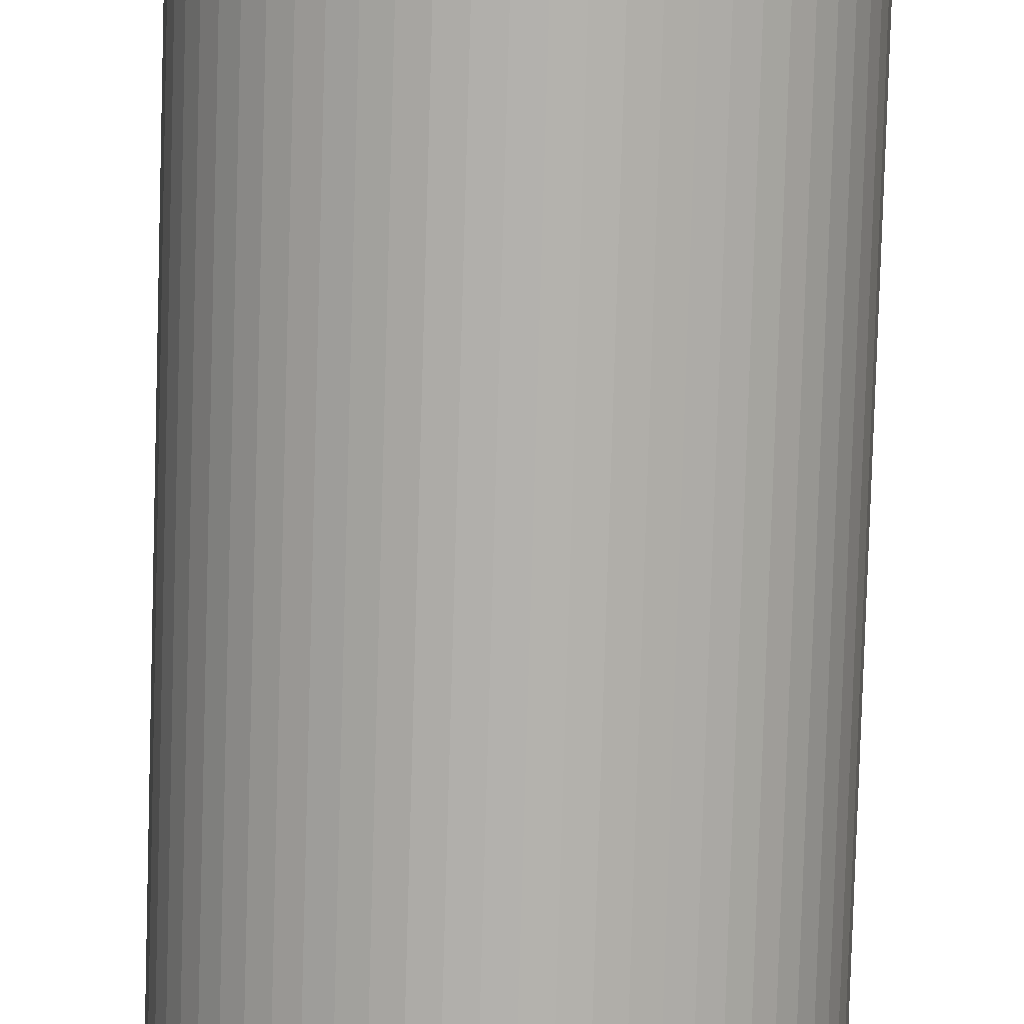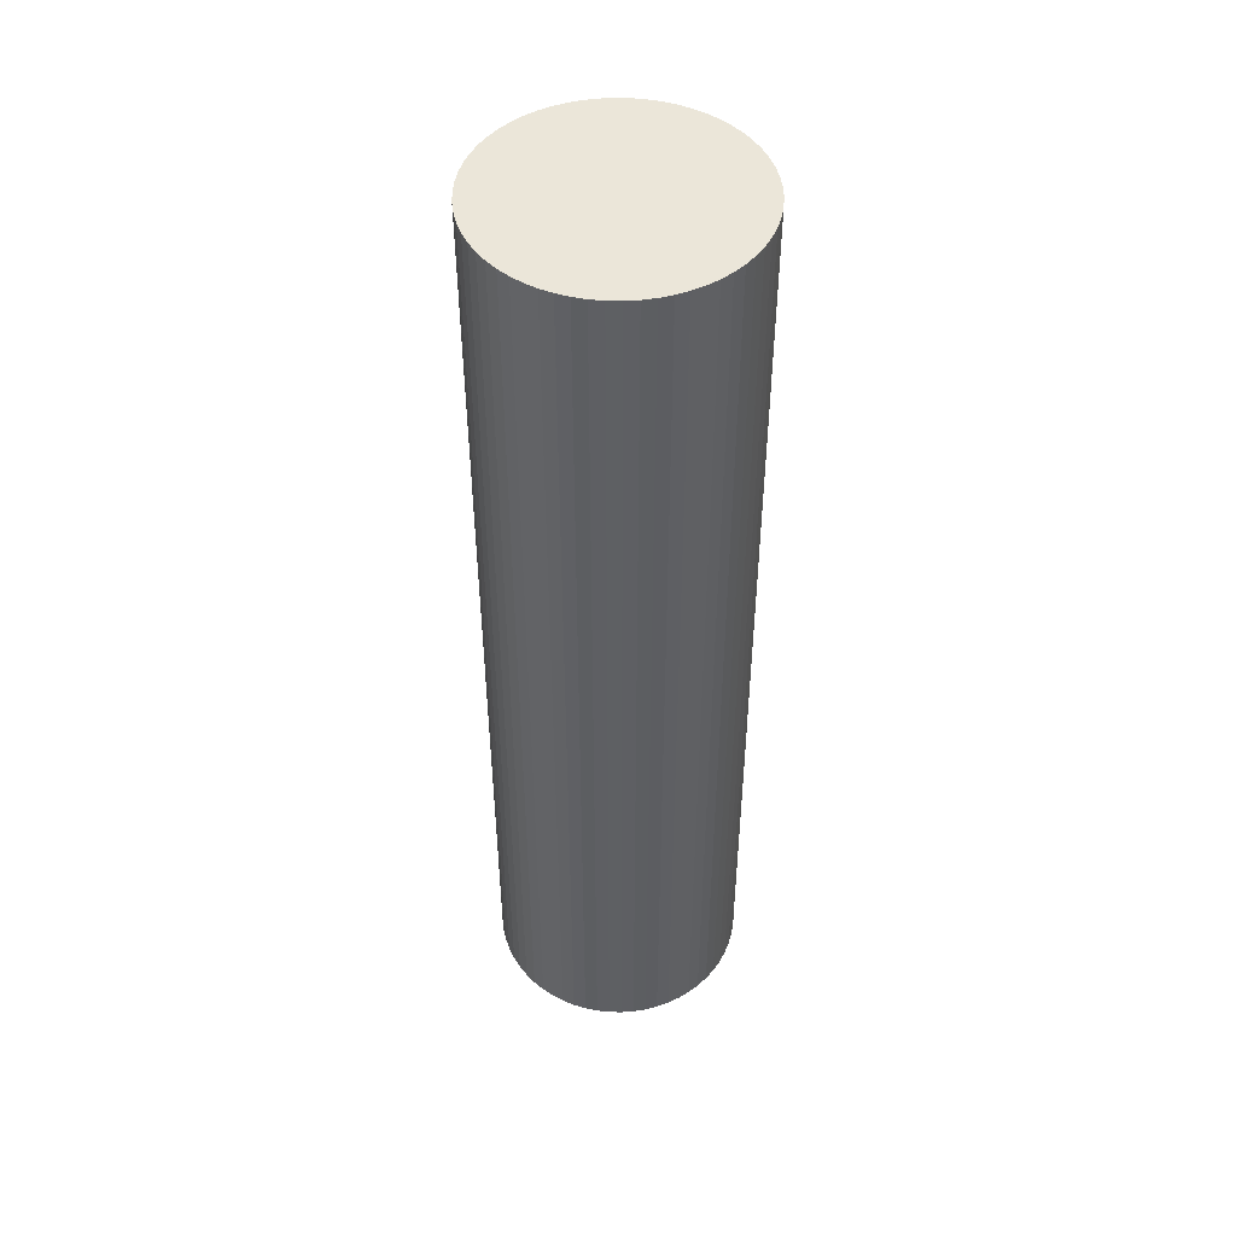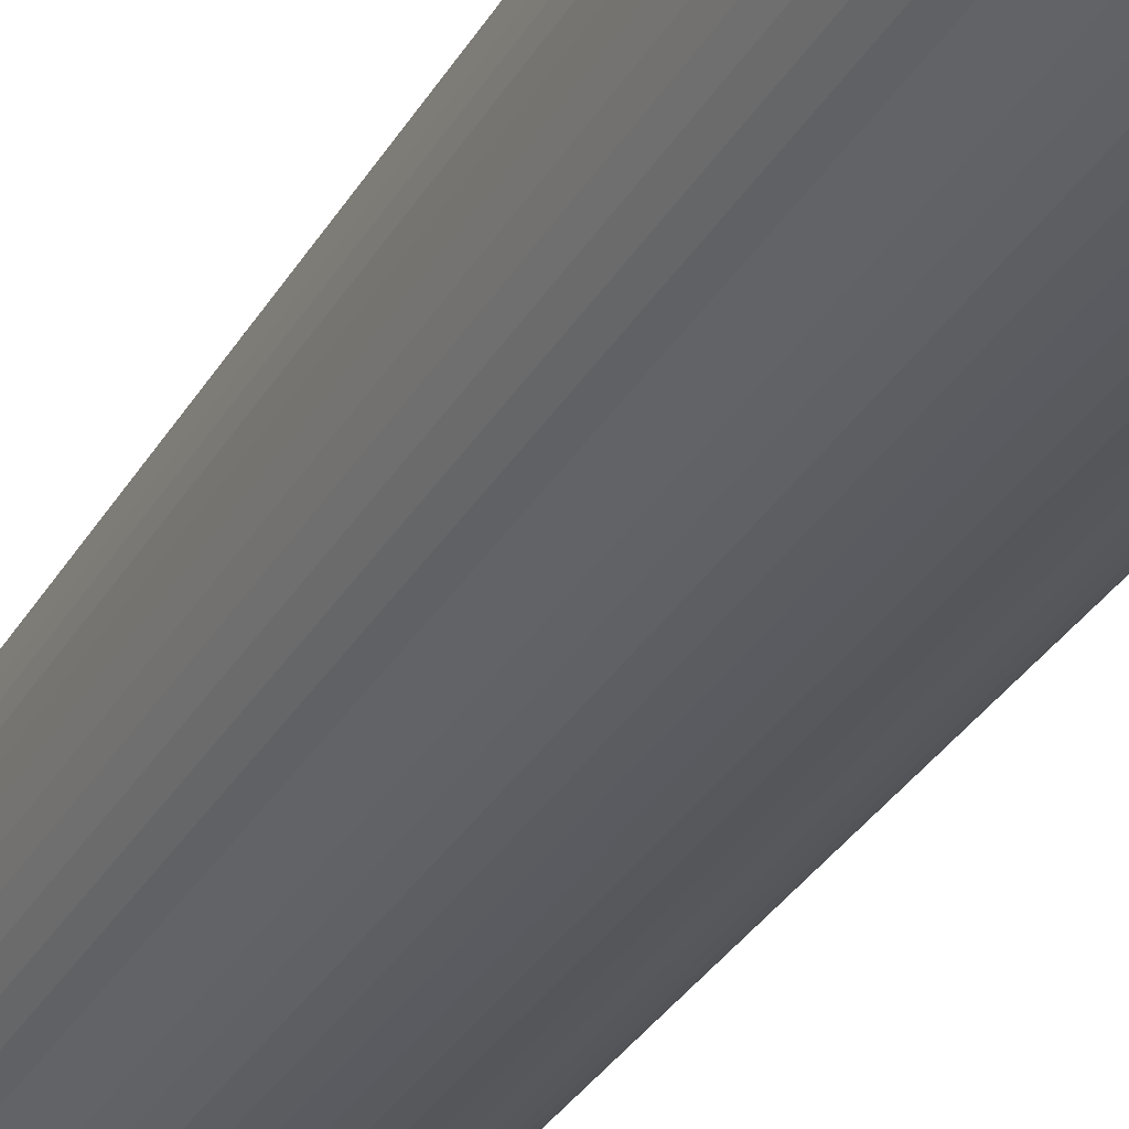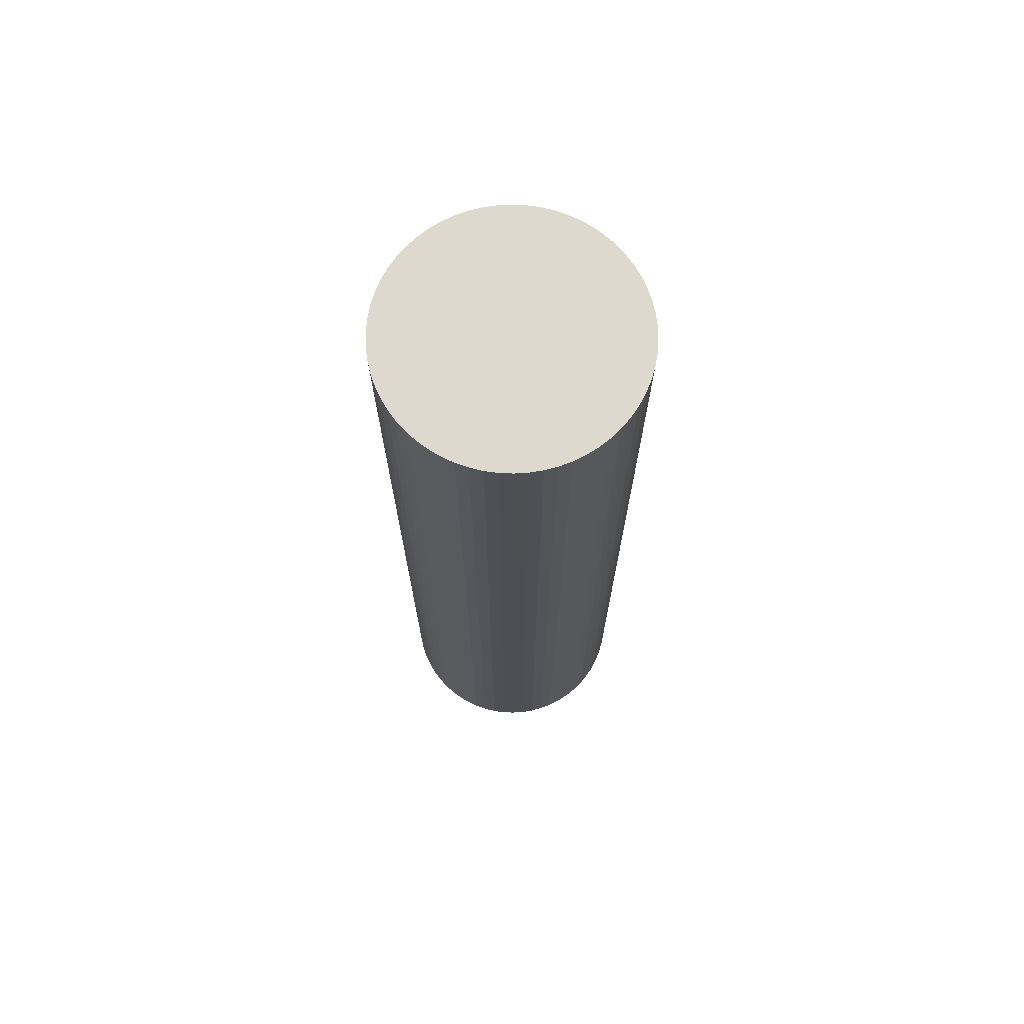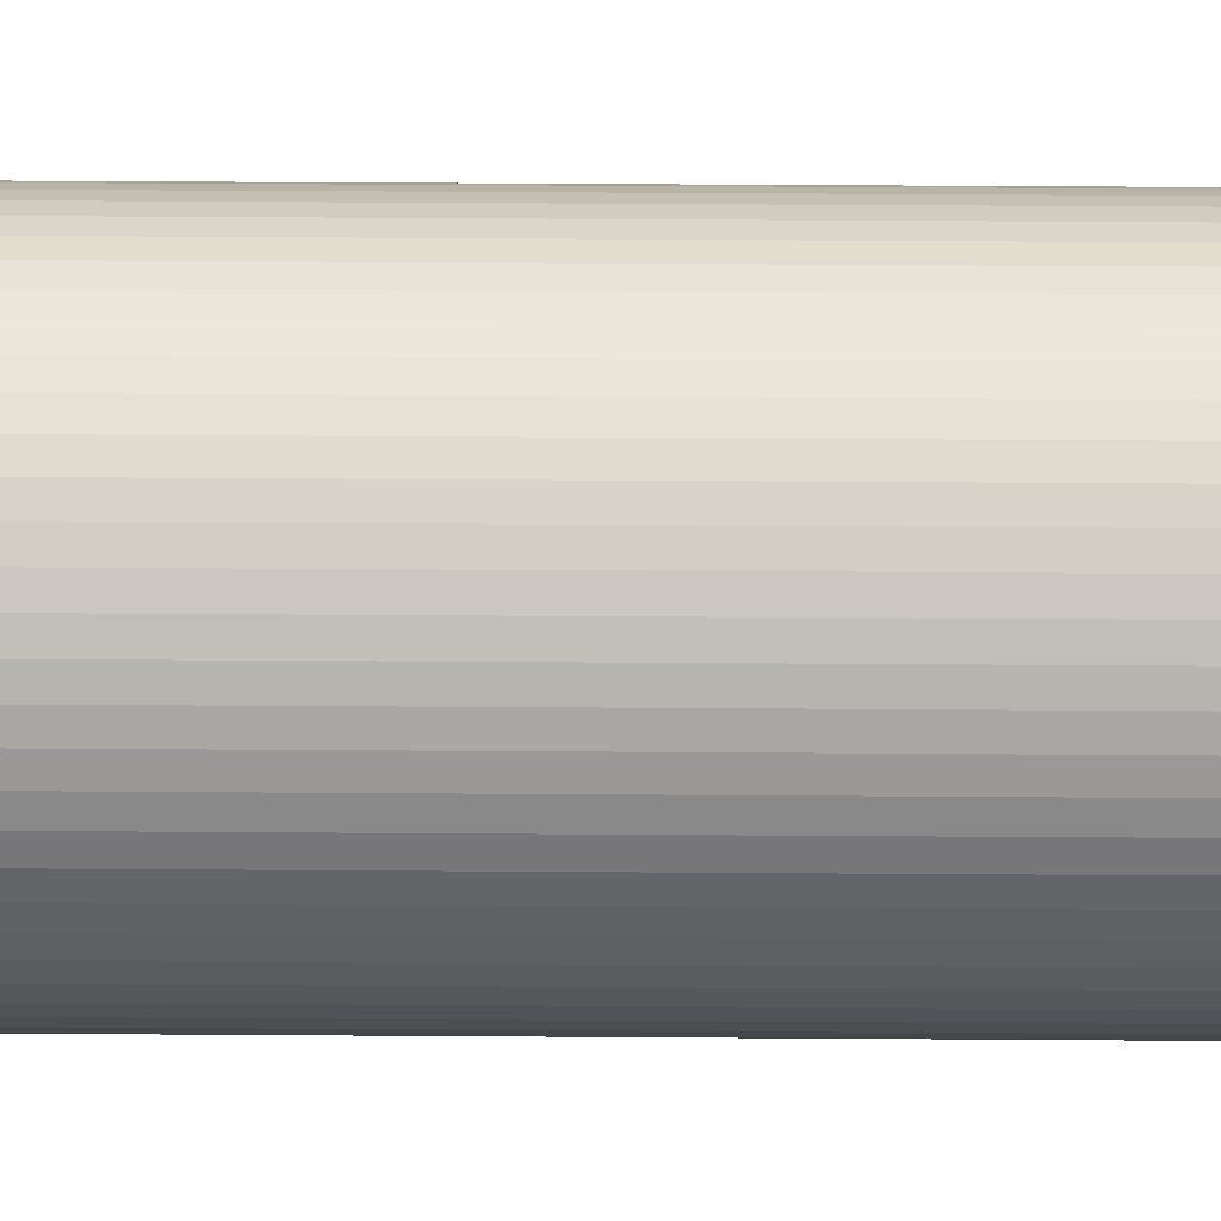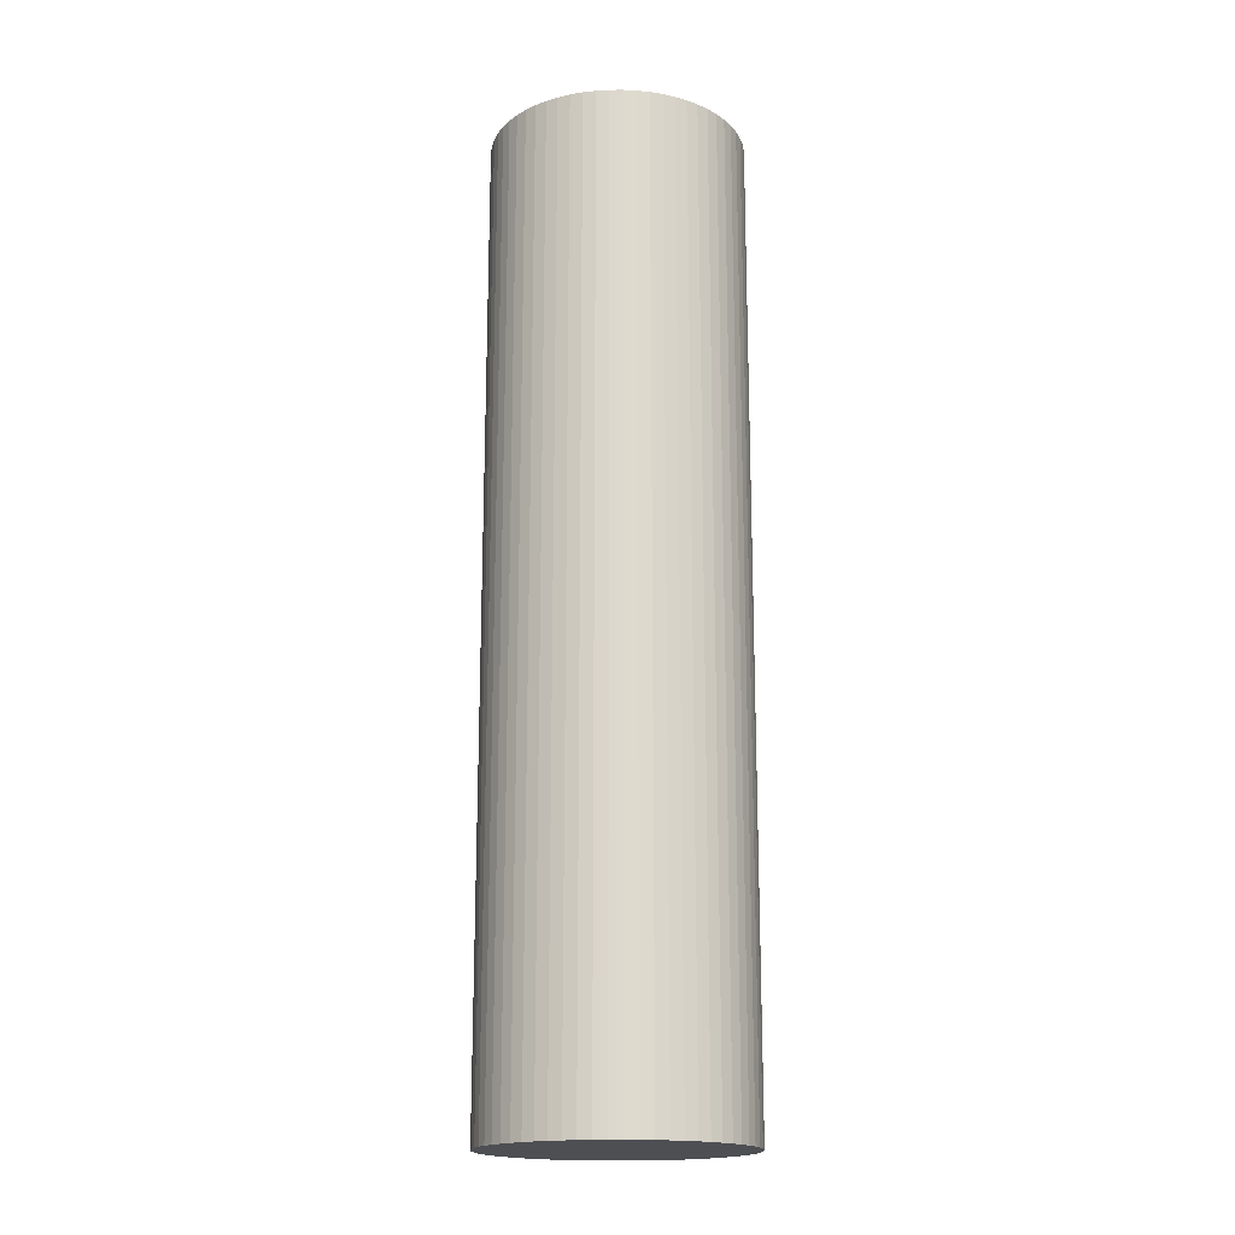
<metadata>
{"format":"obj","ext":"obj","renderer":"f3d","projection":"perspective","resolution":1024,"background":"white","views":[{"elev":-79.3,"azim":178.3,"up":"+Z"},{"elev":48.0,"azim":88.4,"up":"+Y"},{"elev":-31.3,"azim":154.8,"up":"+Z"},{"elev":71.6,"azim":-3.6,"up":"+Y"},{"elev":41.4,"azim":90.5,"up":"+Z"},{"elev":-18.0,"azim":-127.2,"up":"+Y"}]}
</metadata>
<code>
v  0.611 12.01 -1.245
v  0.881 12.01 -1.413
v  0.741 12.01 -1.336
v  0.49 12.01 -1.141
v  1.027 12.01 -1.476
v  1.18 12.01 -1.524
v  0.38 12.01 -1.025
v  1.336 12.01 -1.556
v  0.282 12.01 -0.899
v  1.494 12.01 -1.572
v  0.198 12.01 -0.764
v  1.654 12.01 -1.572
v  0.128 12.01 -0.621
v  0.072 12.01 -0.471
v  1.812 12.01 -1.556
v  1.968 12.01 -1.524
v  0.032 12.01 -0.317
v  2.121 12.01 -1.476
v  0.008 12.01 -0.159
v  0 12.01 7.355e-16
v  2.267 12.01 -1.413
v  2.407 12.01 -1.336
v  0.008 12.01 0.159
v  0.032 12.01 0.317
v  2.537 12.01 -1.245
v  2.658 12.01 -1.141
v  0.072 12.01 0.471
v  2.768 12.01 -1.025
v  0.128 12.01 0.621
v  2.866 12.01 -0.899
v  0.198 12.01 0.764
v  2.95 12.01 -0.764
v  0.282 12.01 0.899
v  3.02 12.01 -0.621
v  0.38 12.01 1.025
v  3.076 12.01 -0.471
v  0.49 12.01 1.141
v  3.116 12.01 -0.317
v  0.611 12.01 1.244
v  0.741 12.01 1.336
v  3.14 12.01 -0.159
v  0.881 12.01 1.413
v  3.148 12.01 7.355e-16
v  3.14 12.01 0.159
v  1.027 12.01 1.476
v  1.179 12.01 1.524
v  3.116 12.01 0.317
v  1.336 12.01 1.556
v  3.076 12.01 0.471
v  3.02 12.01 0.621
v  1.494 12.01 1.572
v  1.654 12.01 1.572
v  2.95 12.01 0.764
v  2.866 12.01 0.899
v  1.812 12.01 1.556
v  2.768 12.01 1.025
v  1.968 12.01 1.524
v  2.658 12.01 1.141
v  2.121 12.01 1.476
v  2.537 12.01 1.245
v  2.267 12.01 1.413
v  2.406 12.01 1.336
v  0.881 8.652e-17 -1.413
v  0.741 8.181e-17 -1.336
v  0.611 7.623e-17 -1.245
v  0.49 6.987e-17 -1.141
v  0.38 6.276e-17 -1.025
v  0.282 5.505e-17 -0.899
v  0.198 4.678e-17 -0.764
v  0.128 3.803e-17 -0.621
v  1.027 9.038e-17 -1.476
v  0.072 2.884e-17 -0.471
v  0.032 1.941e-17 -0.317
v  0.008 9.736e-18 -0.159
v  0 0 0
v  0.008 -9.736e-18 0.159
v  0.032 -1.941e-17 0.317
v  0.072 -2.884e-17 0.471
v  0.128 -3.803e-17 0.621
v  0.198 -4.678e-17 0.764
v  0.282 -5.505e-17 0.899
v  0.38 -6.276e-17 1.025
v  0.49 -6.987e-17 1.141
v  0.611 -7.617e-17 1.244
v  0.741 -8.181e-17 1.336
v  0.881 -8.652e-17 1.413
v  1.027 -9.038e-17 1.476
v  1.179 -9.332e-17 1.524
v  1.336 -9.528e-17 1.556
v  1.494 -9.626e-17 1.572
v  1.654 -9.626e-17 1.572
v  1.812 -9.528e-17 1.556
v  1.968 -9.332e-17 1.524
v  2.121 -9.038e-17 1.476
v  2.267 -8.652e-17 1.413
v  2.406 -8.181e-17 1.336
v  2.537 -7.623e-17 1.245
v  2.658 -6.987e-17 1.141
v  2.768 -6.276e-17 1.025
v  2.866 -5.505e-17 0.899
v  2.95 -4.678e-17 0.764
v  3.02 -3.803e-17 0.621
v  3.076 -2.884e-17 0.471
v  3.116 -1.941e-17 0.317
v  3.14 -9.736e-18 0.159
v  3.148 0 0
v  3.14 9.736e-18 -0.159
v  3.116 1.941e-17 -0.317
v  3.076 2.884e-17 -0.471
v  3.02 3.803e-17 -0.621
v  2.95 4.678e-17 -0.764
v  2.866 5.505e-17 -0.899
v  2.768 6.276e-17 -1.025
v  2.658 6.987e-17 -1.141
v  2.537 7.623e-17 -1.245
v  2.407 8.181e-17 -1.336
v  2.267 8.652e-17 -1.413
v  2.121 9.038e-17 -1.476
v  1.968 9.332e-17 -1.524
v  1.812 9.528e-17 -1.556
v  1.654 9.626e-17 -1.572
v  1.494 9.626e-17 -1.572
v  1.336 9.528e-17 -1.556
v  1.18 9.332e-17 -1.524
g defaultobject
f 1 2 3
f 2 1 4
f 2 4 5
f 5 4 6
f 6 4 7
f 6 7 8
f 8 7 9
f 8 9 10
f 10 9 11
f 10 11 12
f 12 11 13
f 12 13 14
f 12 14 15
f 15 14 16
f 16 14 17
f 16 17 18
f 18 17 19
f 18 19 20
f 18 20 21
f 21 20 22
f 22 20 23
f 22 23 24
f 22 24 25
f 25 24 26
f 26 24 27
f 26 27 28
f 28 27 29
f 28 29 30
f 30 29 31
f 30 31 32
f 32 31 33
f 32 33 34
f 34 33 35
f 34 35 36
f 36 35 37
f 36 37 38
f 38 37 39
f 38 39 40
f 38 40 41
f 41 40 42
f 41 42 43
f 43 42 44
f 44 42 45
f 44 45 46
f 44 46 47
f 47 46 48
f 47 48 49
f 49 48 50
f 50 48 51
f 50 51 52
f 50 52 53
f 53 52 54
f 54 52 55
f 54 55 56
f 56 55 57
f 56 57 58
f 58 57 59
f 58 59 60
f 60 59 61
f 60 61 62
f 63 3 2
f 3 63 64
f 64 1 3
f 1 64 65
f 65 4 1
f 4 65 66
f 66 7 4
f 7 66 67
f 67 9 7
f 9 67 68
f 68 11 9
f 11 68 69
f 69 13 11
f 13 69 70
f 71 2 5
f 2 71 63
f 70 14 13
f 14 70 72
f 72 17 14
f 17 72 73
f 73 19 17
f 19 73 74
f 74 20 19
f 20 74 75
f 75 23 20
f 23 75 76
f 76 24 23
f 24 76 77
f 77 27 24
f 27 77 78
f 78 29 27
f 29 78 79
f 79 31 29
f 31 79 80
f 80 33 31
f 33 80 81
f 81 35 33
f 35 81 82
f 82 37 35
f 37 82 83
f 83 39 37
f 39 83 84
f 84 40 39
f 40 84 85
f 85 42 40
f 42 85 86
f 86 45 42
f 45 86 87
f 87 46 45
f 46 87 88
f 88 48 46
f 48 88 89
f 89 51 48
f 51 89 90
f 90 52 51
f 52 90 91
f 91 55 52
f 55 91 92
f 92 57 55
f 57 92 93
f 93 59 57
f 59 93 94
f 94 61 59
f 61 94 95
f 95 62 61
f 62 95 96
f 96 60 62
f 60 96 97
f 97 58 60
f 58 97 98
f 98 56 58
f 56 98 99
f 99 54 56
f 54 99 100
f 100 53 54
f 53 100 101
f 101 50 53
f 50 101 102
f 102 49 50
f 49 102 103
f 103 47 49
f 47 103 104
f 104 44 47
f 44 104 105
f 105 43 44
f 43 105 106
f 106 41 43
f 41 106 107
f 107 38 41
f 38 107 108
f 108 36 38
f 36 108 109
f 109 34 36
f 34 109 110
f 110 32 34
f 32 110 111
f 111 30 32
f 30 111 112
f 112 28 30
f 28 112 113
f 113 26 28
f 26 113 114
f 114 25 26
f 25 114 115
f 115 22 25
f 22 115 116
f 116 21 22
f 21 116 117
f 117 18 21
f 18 117 118
f 118 16 18
f 16 118 119
f 119 15 16
f 15 119 120
f 120 12 15
f 12 120 121
f 121 10 12
f 10 121 122
f 122 8 10
f 8 122 123
f 123 6 8
f 6 123 124
f 124 5 6
f 5 124 71
f 63 65 64
f 65 63 66
f 66 63 71
f 66 71 124
f 66 124 67
f 67 124 123
f 67 123 68
f 68 123 122
f 68 122 69
f 69 122 121
f 69 121 70
f 70 121 72
f 72 121 120
f 72 120 119
f 72 119 73
f 73 119 118
f 73 118 74
f 74 118 75
f 75 118 117
f 75 117 116
f 75 116 76
f 76 116 77
f 77 116 115
f 77 115 114
f 77 114 78
f 78 114 113
f 78 113 79
f 79 113 112
f 79 112 80
f 80 112 111
f 80 111 81
f 81 111 110
f 81 110 82
f 82 110 109
f 82 109 83
f 83 109 108
f 83 108 84
f 84 108 85
f 85 108 107
f 85 107 86
f 86 107 106
f 86 106 105
f 86 105 87
f 87 105 88
f 88 105 104
f 88 104 89
f 89 104 103
f 89 103 102
f 89 102 90
f 90 102 91
f 91 102 101
f 91 101 100
f 91 100 92
f 92 100 99
f 92 99 93
f 93 99 98
f 93 98 94
f 94 98 97
f 94 97 95
f 95 97 96

</code>
